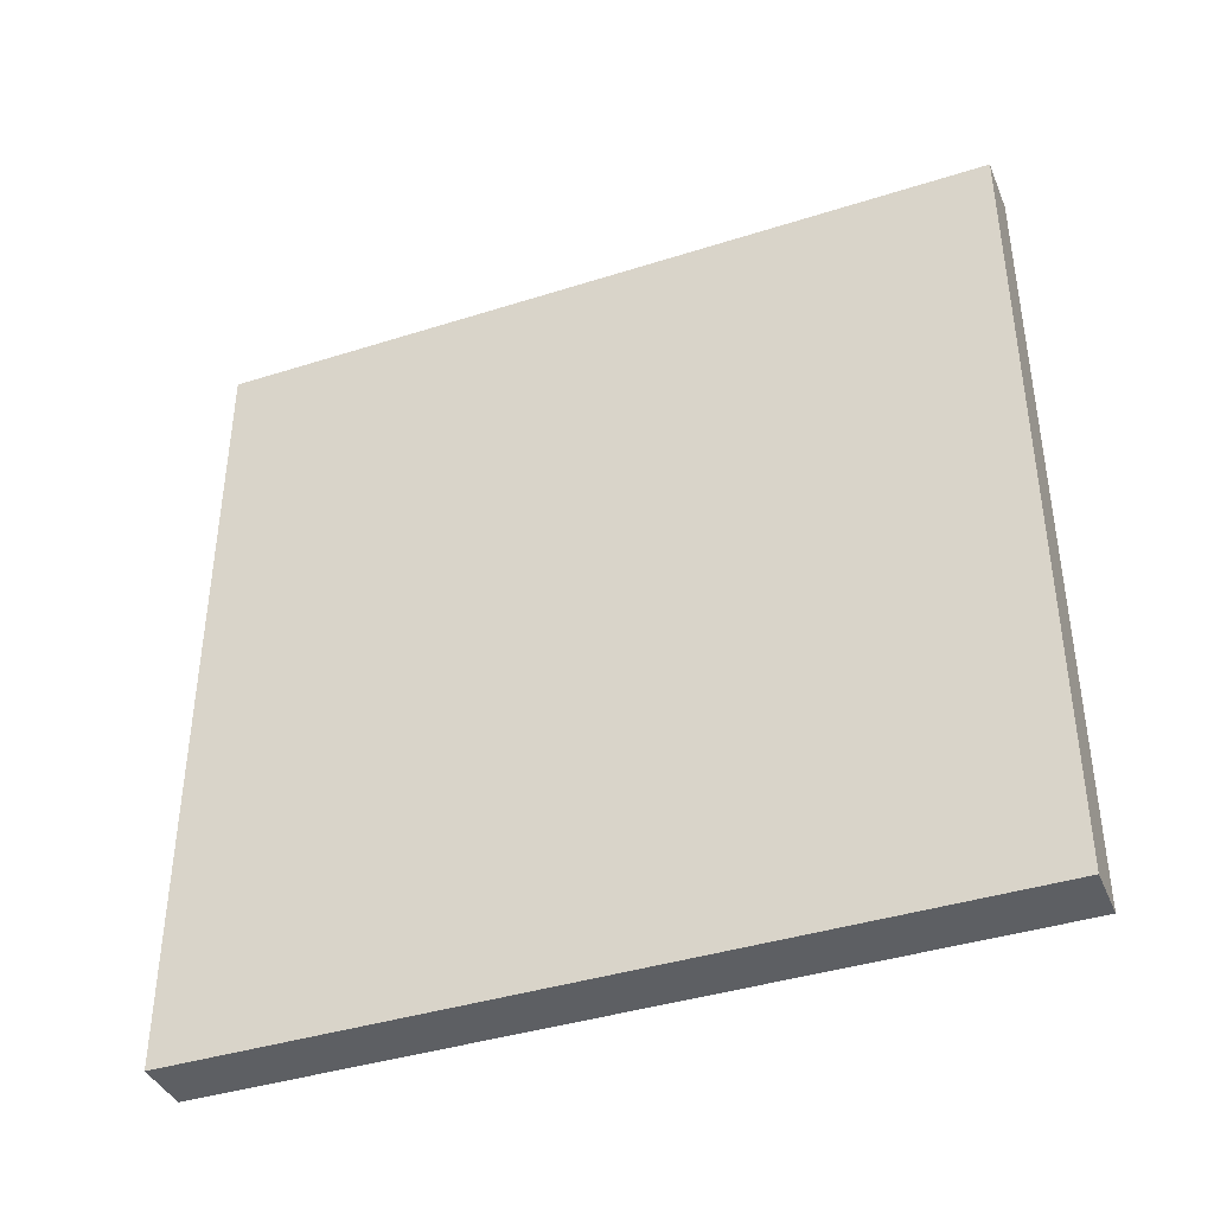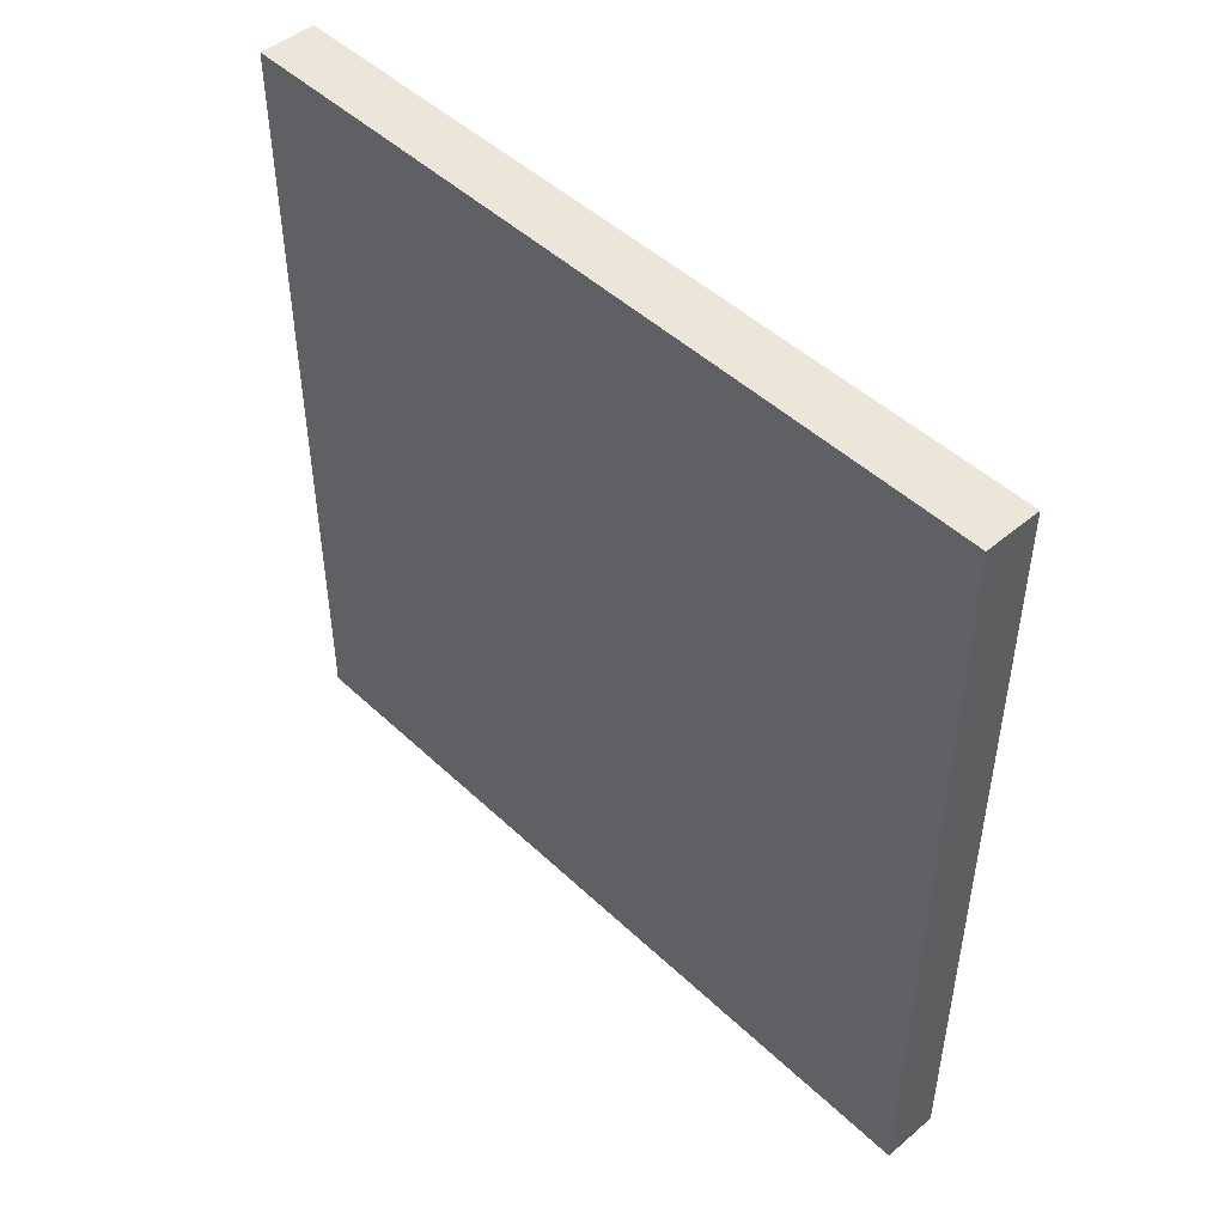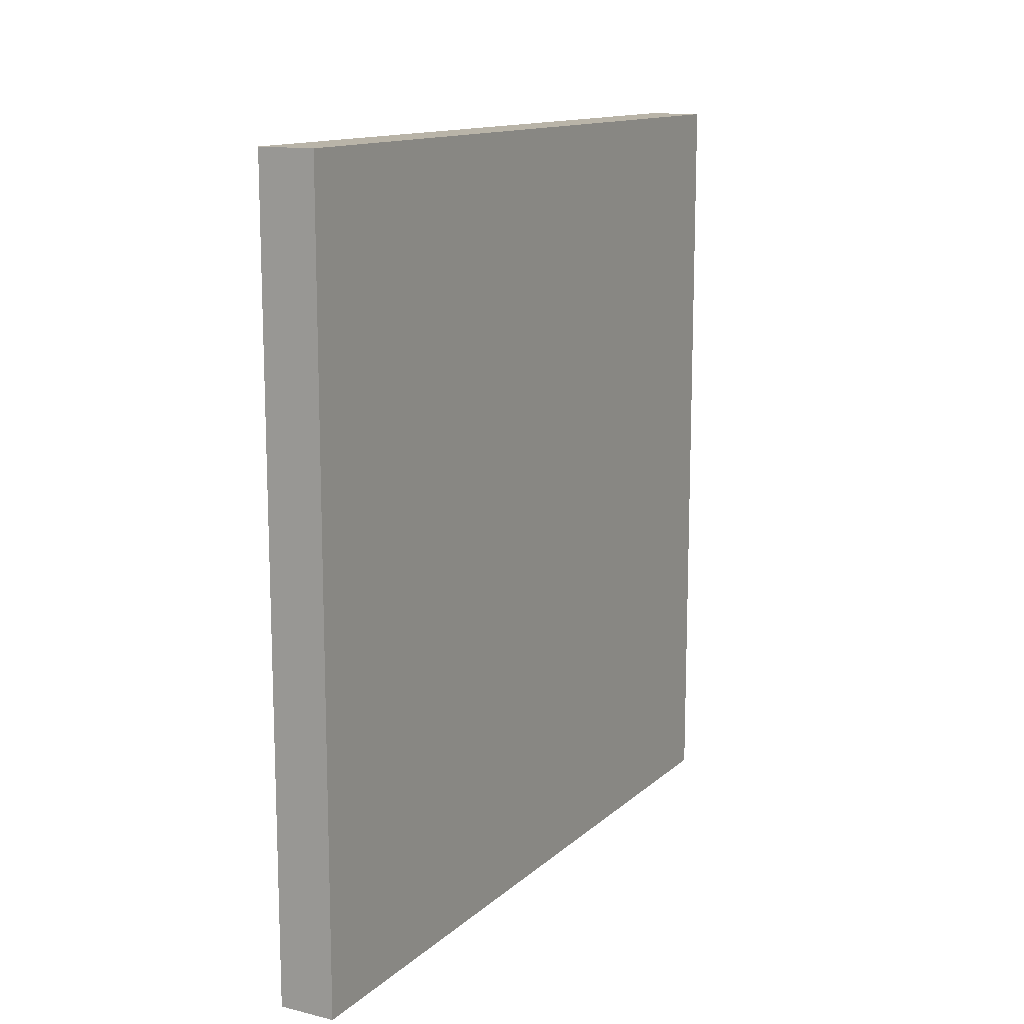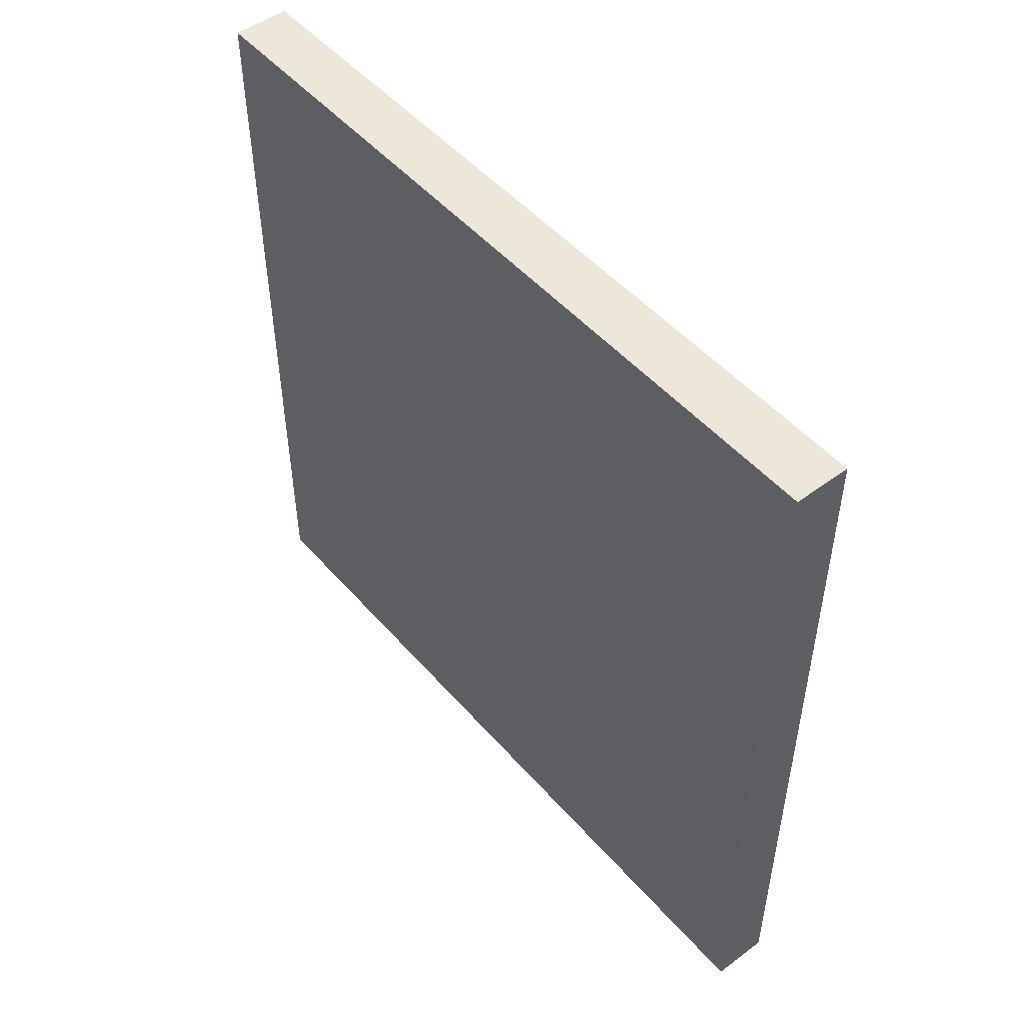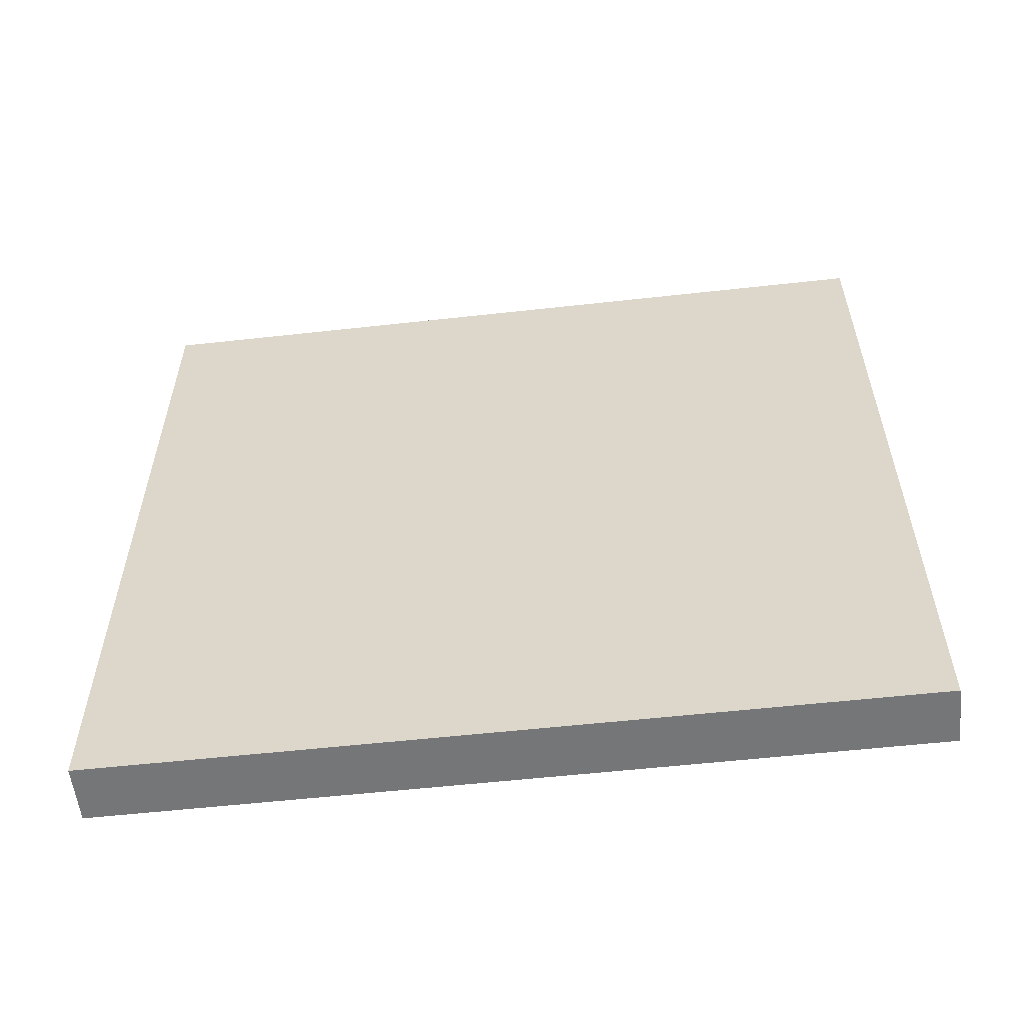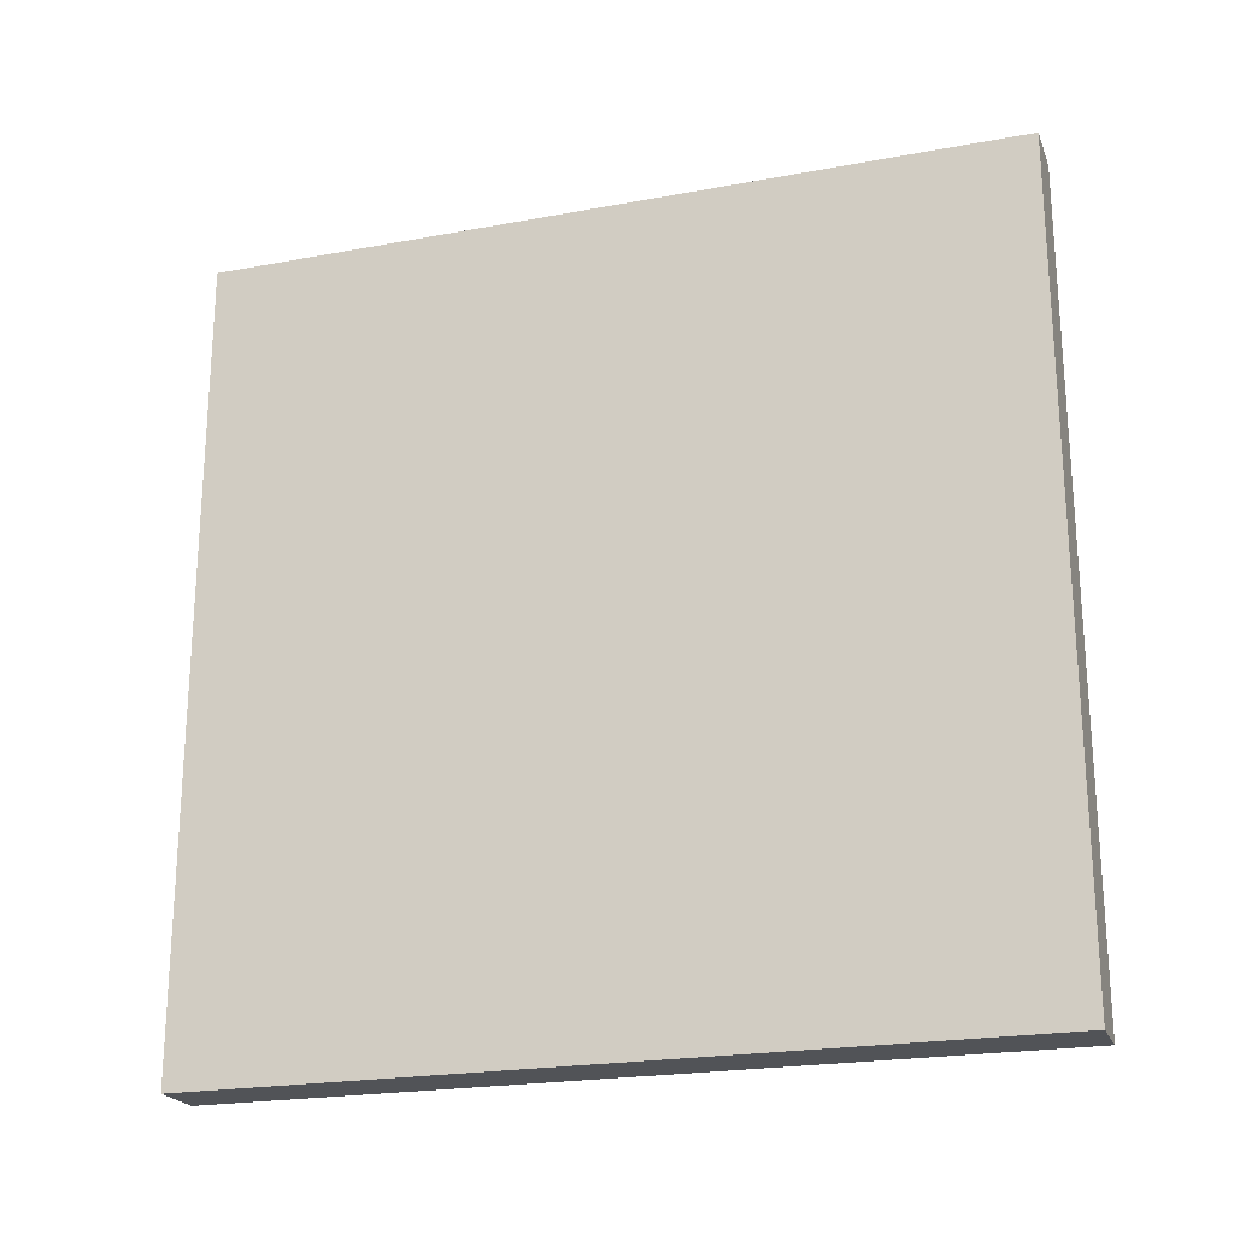
<metadata>
{"format":"obj","ext":"obj","renderer":"f3d","projection":"perspective","resolution":1024,"background":"white","views":[{"elev":-39.8,"azim":111.5,"up":"+Y"},{"elev":47.5,"azim":136.6,"up":"+Z"},{"elev":13.2,"azim":-151.3,"up":"+Z"},{"elev":49.8,"azim":-39.3,"up":"+Y"},{"elev":-56.8,"azim":96.6,"up":"+Y"},{"elev":-22.0,"azim":108.0,"up":"+Z"}]}
</metadata>
<code>
v 1954 -362 -4936
v 1954 -334 -4936
v 1954 -334 -4908
v 1954 -362 -4908
v 1954 -362 -4936
v 1954 -334 -4908
v 1952 -362 -4908
v 1952 -334 -4908
v 1952 -334 -4936
v 1952 -362 -4936
v 1952 -362 -4908
v 1952 -334 -4936
v 1954 -334 -4908
v 1954 -334 -4936
v 1953 -334 -4936
v 1953 -334 -4908
v 1954 -334 -4908
v 1953 -334 -4936
v 1952 -334 -4908
v 1953 -334 -4908
v 1953 -334 -4936
v 1952 -334 -4936
v 1952 -334 -4908
v 1953 -334 -4936
v 1952 -334 -4936
v 1953 -334 -4936
v 1954 -334 -4936
v 1952 -362 -4936
v 1952 -334 -4936
v 1954 -334 -4936
v 1953 -362 -4936
v 1952 -362 -4936
v 1954 -334 -4936
v 1954 -362 -4936
v 1953 -362 -4936
v 1954 -334 -4936
v 1954 -334 -4908
v 1953 -334 -4908
v 1952 -334 -4908
v 1954 -362 -4908
v 1954 -334 -4908
v 1952 -334 -4908
v 1953 -362 -4908
v 1954 -362 -4908
v 1952 -334 -4908
v 1952 -362 -4908
v 1953 -362 -4908
v 1952 -334 -4908
v 1954 -362 -4936
v 1954 -362 -4908
v 1953 -362 -4908
v 1953 -362 -4936
v 1954 -362 -4936
v 1953 -362 -4908
v 1952 -362 -4936
v 1953 -362 -4936
v 1953 -362 -4908
v 1952 -362 -4908
v 1952 -362 -4936
v 1953 -362 -4908
f 1 2 3
f 4 5 6
f 7 8 9
f 10 11 12
f 13 14 15
f 16 17 18
f 19 20 21
f 22 23 24
f 25 26 27
f 28 29 30
f 31 32 33
f 34 35 36
f 37 38 39
f 40 41 42
f 43 44 45
f 46 47 48
f 49 50 51
f 52 53 54
f 55 56 57
f 58 59 60

</code>
